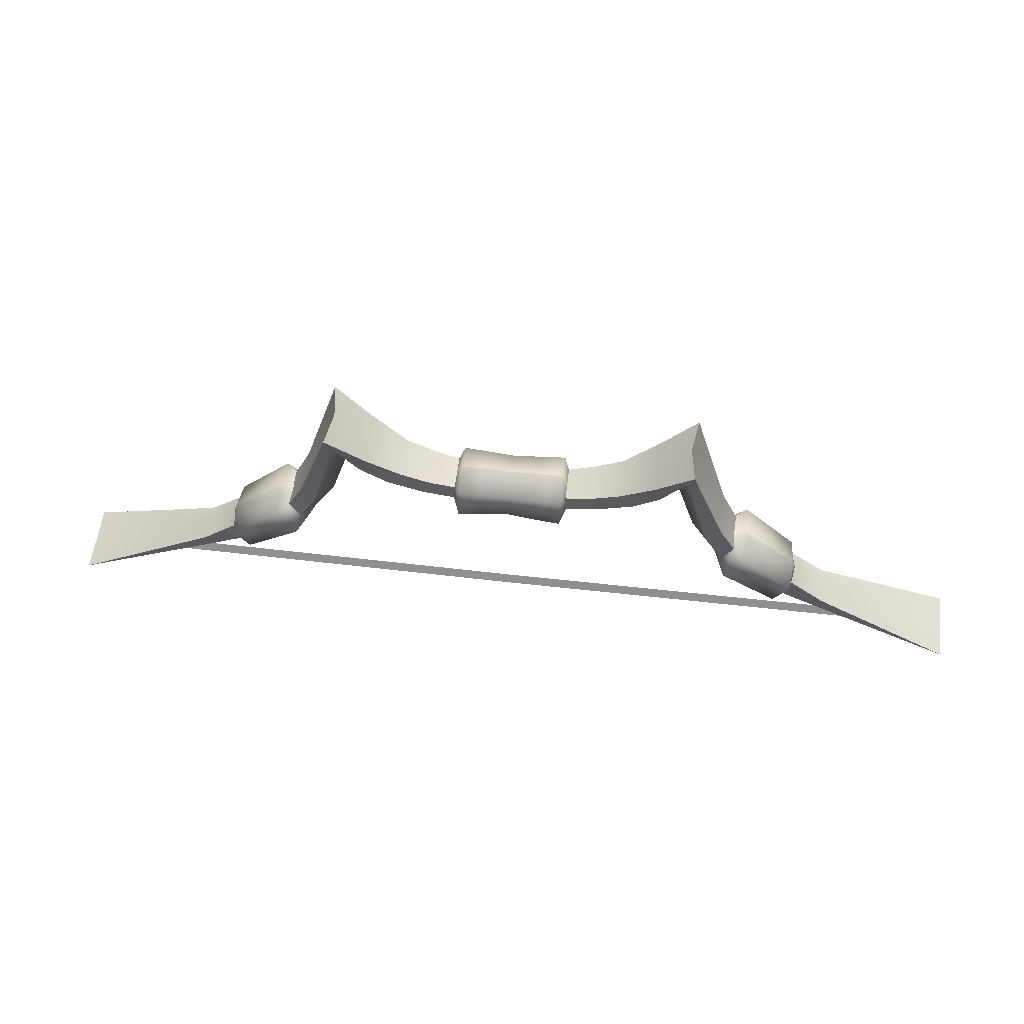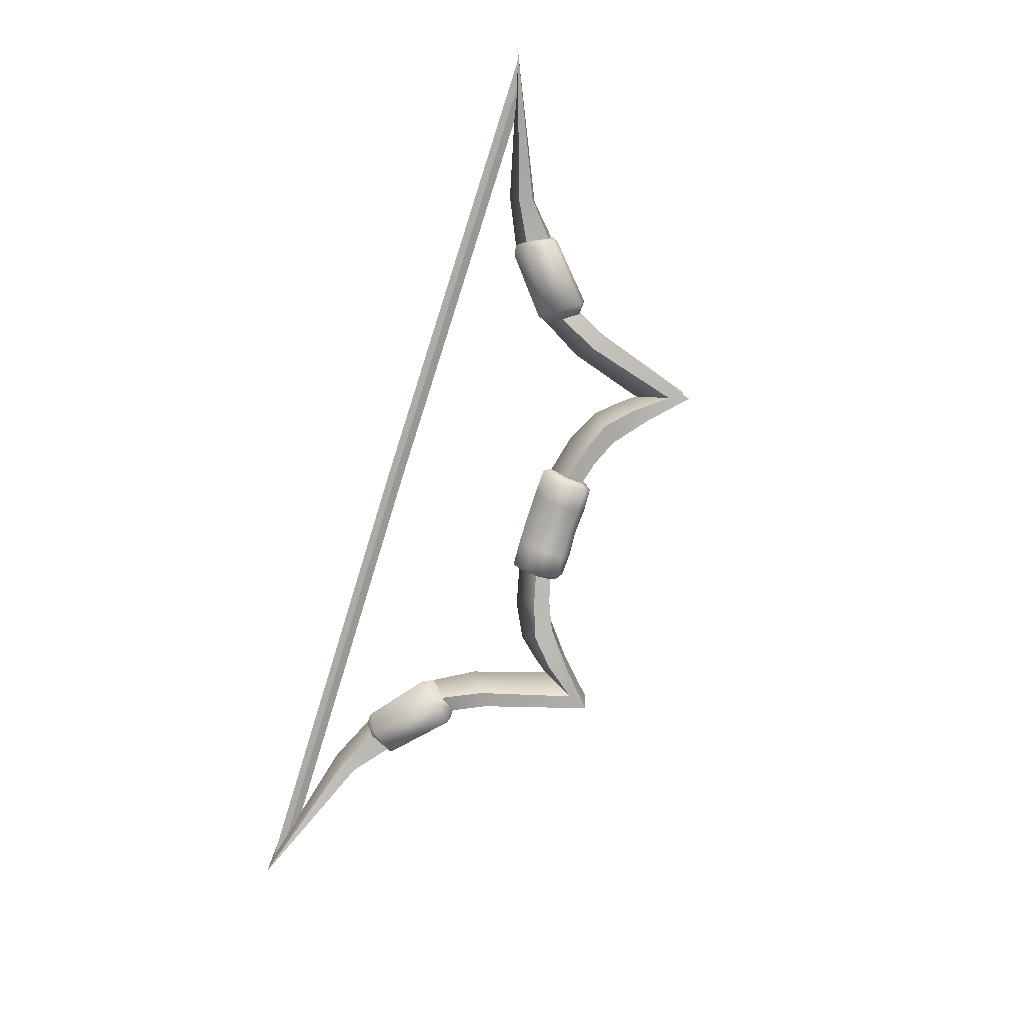
<metadata>
{"format":"obj","ext":"obj","renderer":"f3d","projection":"perspective","resolution":1024,"background":"white","views":[{"elev":56.9,"azim":-173.1,"up":"+Z"},{"elev":-79.8,"azim":-107.5,"up":"+Y"}]}
</metadata>
<code>
g bow
v 1.432 0.01641 -0.4427
v 1.343 -1.192e-07 -0.4178
v 0 3.775e-08 -0.4253
v 0 0.01641 -0.4502
v 1.526 -1.192e-07 -0.4677
v 1.432 0.01641 -0.4427
v 0 0.01641 -0.4502
v 0 4.228e-08 -0.4752
v 0.9741 0.05941 -0.1823
v 0.984 -5.96e-08 -0.1756
v 0.9758 -5.96e-08 -0.1499
v 0.9686 0.09568 -0.1686
v 0.9417 0.05924 -0.2524
v 0.7956 0.1035 -0.004558
v 0.8023 -5.96e-08 0.00679
v 0.7565 -5.96e-08 0.004418
v 0.7589 0.06531 0.002344
v 0.919 0.09546 -0.2449
v 0.9172 -5.96e-08 -0.2829
v 0.8823 -5.96e-08 -0.2779
v 0.7045 -5.96e-08 -0.1322
v 0.734 0.1158 -0.09108
v 0.7227 0.07454 -0.04938
v 0.6877 -5.96e-08 -0.09321
v 0.6126 -5.96e-08 0.0373
v 0.5725 0.09176 0.3923
v 0.5352 -5.96e-08 0.2885
v 0.6575 0.08867 0.08348
v 0.6877 -5.96e-08 -0.09321
v 0.7227 0.07454 -0.04938
v 0.7227 0.07454 -0.04938
v 0.7589 0.06531 0.002344
v 0.7053 0.07422 0.1123
v 0.6575 0.08867 0.08348
v 0.593 0.111 0.4576
v 0.5725 0.09176 0.3923
v 0.4735 0.09062 0.3465
v 0.4903 0.08707 0.2863
v 0.3592 0.07021 0.2561
v 0.4061 0.07277 0.2086
v 0.2654 0.06418 0.2162
v 0.291 0.06912 0.1666
v 0.1843 0.05815 0.1953
v 0.1874 0.06204 0.141
v 0.3184 -2.98e-08 0.1099
v 0.1874 0.06204 0.141
v 0.1933 -2.98e-08 0.07994
v 0.291 0.06912 0.1666
v 0.4324 -5.96e-08 0.1671
v 0.4061 0.07277 0.2086
v 0.4935 -5.96e-08 0.2339
v 0.4903 0.08707 0.2863
v 0.5352 -5.96e-08 0.2885
v 0.5725 0.09176 0.3923
v 0.2654 0.06418 0.2162
v 0.1843 -2.98e-08 0.1953
v 0.1843 0.05815 0.1953
v 0.2679 -2.98e-08 0.2163
v 0.3592 0.07021 0.2561
v 0.362 -5.96e-08 0.2562
v 0.4735 0.09062 0.3465
v 0.4707 -5.96e-08 0.3465
v 0.7589 0.06531 0.002344
v 0.7565 -5.96e-08 0.004418
v 0.6942 -5.96e-08 0.1123
v 0.7053 0.07422 0.1123
v 0.5758 -5.96e-08 0.4575
v 0.593 0.111 0.4576
v 1.54 0.1158 -0.4725
v 1.539 -1.192e-07 -0.4725
v 1.08 0 -0.266
v 1.089 0.06262 -0.2772
v 0.984 -5.96e-08 -0.1756
v 0.9741 0.05941 -0.1823
v 1.539 -1.192e-07 -0.4725
v 1.54 0.1158 -0.4725
v 1.077 0.05841 -0.3235
v 1.071 0 -0.3537
v 0.9417 0.05924 -0.2524
v 0.9172 -5.96e-08 -0.2829
v 1.54 0.1158 -0.4725
v 1.089 0.06262 -0.2772
v 1.077 0.05841 -0.3235
v 0.9741 0.05941 -0.1823
v 0.9417 0.05924 -0.2524
v 0.593 0.111 0.4576
v 0.5758 -5.96e-08 0.4575
v 0.4707 -5.96e-08 0.3465
v 0.4735 0.09062 0.3465
v 0.08972 -1.49e-08 0.05108
v 0 0.08791 0.1106
v 0 -5.354e-09 0.05025
v 0.08727 0.09327 0.1026
v 0.1819 -1.49e-08 0.05467
v 0 0.08557 0.2042
v 0.168 0.09863 0.1008
v 0.1933 -2.98e-08 0.07994
v 0.1874 0.06204 0.141
v 0.0896 0.08907 0.2098
v 0 -2.194e-08 0.2332
v 0.0896 -2.98e-08 0.2388
v 0.1675 0.09258 0.2126
v 0.1843 0.05815 0.1953
v 0.164 -2.98e-08 0.2354
v 0.1843 -2.98e-08 0.1953
v 1.432 -0.01641 -0.4427
v 0 -0.01641 -0.4502
v 0 3.775e-08 -0.4253
v 1.343 -1.192e-07 -0.4178
v 1.526 -1.192e-07 -0.4677
v 0 4.228e-08 -0.4752
v 0 -0.01641 -0.4502
v 1.432 -0.01641 -0.4427
v 0.9741 -0.05941 -0.1823
v 0.9758 -5.96e-08 -0.1499
v 0.984 -5.96e-08 -0.1756
v 0.9686 -0.09568 -0.1686
v 0.9417 -0.05924 -0.2524
v 0.7956 -0.1035 -0.004558
v 0.8023 -5.96e-08 0.00679
v 0.7565 -5.96e-08 0.004418
v 0.7589 -0.06531 0.002344
v 0.919 -0.09546 -0.2449
v 0.9172 -5.96e-08 -0.2829
v 0.8823 -5.96e-08 -0.2779
v 0.7045 -5.96e-08 -0.1322
v 0.734 -0.1158 -0.09108
v 0.7227 -0.07454 -0.04938
v 0.6877 -5.96e-08 -0.09321
v 0.6126 -5.96e-08 0.0373
v 0.5352 -5.96e-08 0.2885
v 0.5725 -0.09176 0.3923
v 0.6575 -0.08867 0.08348
v 0.6877 -5.96e-08 -0.09321
v 0.7227 -0.07454 -0.04938
v 0.7227 -0.07454 -0.04938
v 0.7053 -0.07422 0.1123
v 0.7589 -0.06531 0.002344
v 0.6575 -0.08867 0.08348
v 0.593 -0.111 0.4576
v 0.5725 -0.09176 0.3923
v 0.4735 -0.09062 0.3465
v 0.4903 -0.08707 0.2863
v 0.3592 -0.07021 0.2561
v 0.4061 -0.07277 0.2086
v 0.2654 -0.06418 0.2162
v 0.291 -0.06912 0.1666
v 0.1843 -0.05815 0.1953
v 0.1874 -0.06204 0.141
v 0.3184 -2.98e-08 0.1099
v 0.1933 -2.98e-08 0.07994
v 0.1874 -0.06204 0.141
v 0.291 -0.06912 0.1666
v 0.4324 -5.96e-08 0.1671
v 0.4061 -0.07277 0.2086
v 0.4935 -5.96e-08 0.2339
v 0.4903 -0.08707 0.2863
v 0.5352 -5.96e-08 0.2885
v 0.5725 -0.09176 0.3923
v 0.2654 -0.06418 0.2162
v 0.1843 -0.05815 0.1953
v 0.1843 -2.98e-08 0.1953
v 0.2679 -2.98e-08 0.2163
v 0.3592 -0.07021 0.2561
v 0.362 -5.96e-08 0.2562
v 0.4735 -0.09062 0.3465
v 0.4707 -5.96e-08 0.3465
v 0.7589 -0.06531 0.002344
v 0.6942 -5.96e-08 0.1123
v 0.7565 -5.96e-08 0.004418
v 0.7053 -0.07422 0.1123
v 0.5758 -5.96e-08 0.4575
v 0.593 -0.111 0.4576
v 0.0896 -2.235e-08 0.1927
v 0 -2.194e-08 0.2332
v 0 -1.794e-08 0.1891
v 0.0896 -2.98e-08 0.2388
v 0.1843 -2.98e-08 0.1953
v 0.164 -2.98e-08 0.2354
v 1.54 -0.1158 -0.4725
v 1.08 0 -0.266
v 1.539 -1.192e-07 -0.4725
v 1.089 -0.06262 -0.2772
v 0.984 -5.96e-08 -0.1756
v 0.9741 -0.05941 -0.1823
v 1.539 -1.192e-07 -0.4725
v 1.077 -0.05841 -0.3235
v 1.54 -0.1158 -0.4725
v 1.071 0 -0.3537
v 0.9417 -0.05924 -0.2524
v 0.9172 -5.96e-08 -0.2829
v 1.54 -0.1158 -0.4725
v 1.077 -0.05841 -0.3235
v 1.089 -0.06262 -0.2772
v 0.9741 -0.05941 -0.1823
v 0.9417 -0.05924 -0.2524
v 0 -9.395e-09 0.09483
v 0 -5.354e-09 0.05025
v 0.08972 -1.49e-08 0.05108
v 0.08972 -1.49e-08 0.09365
v 0.1819 -1.49e-08 0.05467
v 0.1933 -2.98e-08 0.07994
v 0.593 -0.111 0.4576
v 0.4735 -0.09062 0.3465
v 0.4707 -5.96e-08 0.3465
v 0.5758 -5.96e-08 0.4575
v 0.08972 -1.49e-08 0.05108
v 0 -5.354e-09 0.05025
v 0 -0.08791 0.1106
v 0.08727 -0.09327 0.1026
v 0.1819 -1.49e-08 0.05467
v 0 -0.08557 0.2042
v 0.168 -0.09863 0.1008
v 0.1933 -2.98e-08 0.07994
v 0.1874 -0.06204 0.141
v 0.0896 -0.08907 0.2098
v 0 -2.194e-08 0.2332
v 0.0896 -2.98e-08 0.2388
v 0.1675 -0.09258 0.2126
v 0.1843 -0.05815 0.1953
v 0.164 -2.98e-08 0.2354
v 0.1843 -2.98e-08 0.1953
v 0.984 -5.96e-08 -0.1756
v 0.9758 -5.96e-08 -0.1499
v 0.8023 -5.96e-08 0.00679
v 0.7565 -5.96e-08 0.004418
v 0.6877 -5.96e-08 -0.09321
v 0.7045 -5.96e-08 -0.1322
v 0.8823 -5.96e-08 -0.2779
v 0.9172 -5.96e-08 -0.2829
v -1.432 0.01641 -0.4427
v 0 0.01641 -0.4502
v 0 3.775e-08 -0.4253
v -1.343 -1.192e-07 -0.4178
v -1.526 -1.192e-07 -0.4677
v 0 4.228e-08 -0.4752
v 0 0.01641 -0.4502
v -1.432 0.01641 -0.4427
v -0.9741 0.05941 -0.1823
v -0.9758 -5.96e-08 -0.1499
v -0.984 -5.96e-08 -0.1756
v -0.9686 0.09568 -0.1686
v -0.9417 0.05924 -0.2524
v -0.7956 0.1035 -0.004558
v -0.8023 -5.96e-08 0.00679
v -0.7565 -5.96e-08 0.004418
v -0.7589 0.06531 0.002344
v -0.919 0.09546 -0.2449
v -0.9172 -5.96e-08 -0.2829
v -0.8823 -5.96e-08 -0.2779
v -0.7045 -5.96e-08 -0.1322
v -0.734 0.1158 -0.09108
v -0.7227 0.07454 -0.04938
v -0.6877 -5.96e-08 -0.09321
v -0.6126 -5.96e-08 0.0373
v -0.5352 -5.96e-08 0.2885
v -0.5725 0.09176 0.3923
v -0.6575 0.08867 0.08348
v -0.6877 -5.96e-08 -0.09321
v -0.7227 0.07454 -0.04938
v -0.7227 0.07454 -0.04938
v -0.7053 0.07422 0.1123
v -0.7589 0.06531 0.002344
v -0.6575 0.08867 0.08348
v -0.593 0.111 0.4576
v -0.5725 0.09176 0.3923
v -0.4735 0.09062 0.3465
v -0.4903 0.08707 0.2863
v -0.3592 0.07021 0.2561
v -0.4061 0.07277 0.2086
v -0.2654 0.06418 0.2162
v -0.291 0.06912 0.1666
v -0.1843 0.05815 0.1953
v -0.1874 0.06204 0.141
v -0.3184 -2.98e-08 0.1099
v -0.1933 -2.98e-08 0.07994
v -0.1874 0.06204 0.141
v -0.291 0.06912 0.1666
v -0.4324 -5.96e-08 0.1671
v -0.4061 0.07277 0.2086
v -0.4935 -5.96e-08 0.2339
v -0.4903 0.08707 0.2863
v -0.5352 -5.96e-08 0.2885
v -0.5725 0.09176 0.3923
v -0.2654 0.06418 0.2162
v -0.1843 0.05815 0.1953
v -0.1843 -2.98e-08 0.1953
v -0.2679 -2.98e-08 0.2163
v -0.3592 0.07021 0.2561
v -0.362 -5.96e-08 0.2562
v -0.4735 0.09062 0.3465
v -0.4707 -5.96e-08 0.3465
v -0.7589 0.06531 0.002344
v -0.6942 -5.96e-08 0.1123
v -0.7565 -5.96e-08 0.004418
v -0.7053 0.07422 0.1123
v -0.5758 -5.96e-08 0.4575
v -0.593 0.111 0.4576
v -1.54 0.1158 -0.4725
v -1.08 0 -0.266
v -1.539 -1.192e-07 -0.4725
v -1.089 0.06262 -0.2772
v -0.984 -5.96e-08 -0.1756
v -0.9741 0.05941 -0.1823
v -1.539 -1.192e-07 -0.4725
v -1.077 0.05841 -0.3235
v -1.54 0.1158 -0.4725
v -1.071 0 -0.3537
v -0.9417 0.05924 -0.2524
v -0.9172 -5.96e-08 -0.2829
v -1.54 0.1158 -0.4725
v -1.077 0.05841 -0.3235
v -1.089 0.06262 -0.2772
v -0.9741 0.05941 -0.1823
v -0.9417 0.05924 -0.2524
v -0.593 0.111 0.4576
v -0.4735 0.09062 0.3465
v -0.4707 -5.96e-08 0.3465
v -0.5758 -5.96e-08 0.4575
v -0.08972 -1.49e-08 0.05108
v 0 -5.354e-09 0.05025
v 0 0.08791 0.1106
v -0.08727 0.09327 0.1026
v -0.1819 -1.49e-08 0.05467
v 0 0.08557 0.2042
v -0.168 0.09863 0.1008
v -0.1933 -2.98e-08 0.07994
v -0.1874 0.06204 0.141
v -0.0896 0.08907 0.2098
v 0 -2.194e-08 0.2332
v -0.0896 -2.98e-08 0.2388
v -0.1675 0.09258 0.2126
v -0.1843 0.05815 0.1953
v -0.164 -2.98e-08 0.2354
v -0.1843 -2.98e-08 0.1953
v -1.432 -0.01641 -0.4427
v -1.343 -1.192e-07 -0.4178
v 0 3.775e-08 -0.4253
v 0 -0.01641 -0.4502
v -1.526 -1.192e-07 -0.4677
v -1.432 -0.01641 -0.4427
v 0 -0.01641 -0.4502
v 0 4.228e-08 -0.4752
v -0.9741 -0.05941 -0.1823
v -0.984 -5.96e-08 -0.1756
v -0.9758 -5.96e-08 -0.1499
v -0.9686 -0.09568 -0.1686
v -0.9417 -0.05924 -0.2524
v -0.7956 -0.1035 -0.004558
v -0.8023 -5.96e-08 0.00679
v -0.7565 -5.96e-08 0.004418
v -0.7589 -0.06531 0.002344
v -0.919 -0.09546 -0.2449
v -0.9172 -5.96e-08 -0.2829
v -0.8823 -5.96e-08 -0.2779
v -0.7045 -5.96e-08 -0.1322
v -0.734 -0.1158 -0.09108
v -0.7227 -0.07454 -0.04938
v -0.6877 -5.96e-08 -0.09321
v -0.6126 -5.96e-08 0.0373
v -0.5725 -0.09176 0.3923
v -0.5352 -5.96e-08 0.2885
v -0.6575 -0.08867 0.08348
v -0.6877 -5.96e-08 -0.09321
v -0.7227 -0.07454 -0.04938
v -0.7227 -0.07454 -0.04938
v -0.7589 -0.06531 0.002344
v -0.7053 -0.07422 0.1123
v -0.6575 -0.08867 0.08348
v -0.593 -0.111 0.4576
v -0.5725 -0.09176 0.3923
v -0.4735 -0.09062 0.3465
v -0.4903 -0.08707 0.2863
v -0.3592 -0.07021 0.2561
v -0.4061 -0.07277 0.2086
v -0.2654 -0.06418 0.2162
v -0.291 -0.06912 0.1666
v -0.1843 -0.05815 0.1953
v -0.1874 -0.06204 0.141
v -0.3184 -2.98e-08 0.1099
v -0.1874 -0.06204 0.141
v -0.1933 -2.98e-08 0.07994
v -0.291 -0.06912 0.1666
v -0.4324 -5.96e-08 0.1671
v -0.4061 -0.07277 0.2086
v -0.4935 -5.96e-08 0.2339
v -0.4903 -0.08707 0.2863
v -0.5352 -5.96e-08 0.2885
v -0.5725 -0.09176 0.3923
v -0.2654 -0.06418 0.2162
v -0.1843 -2.98e-08 0.1953
v -0.1843 -0.05815 0.1953
v -0.2679 -2.98e-08 0.2163
v -0.3592 -0.07021 0.2561
v -0.362 -5.96e-08 0.2562
v -0.4735 -0.09062 0.3465
v -0.4707 -5.96e-08 0.3465
v -0.7589 -0.06531 0.002344
v -0.7565 -5.96e-08 0.004418
v -0.6942 -5.96e-08 0.1123
v -0.7053 -0.07422 0.1123
v -0.5758 -5.96e-08 0.4575
v -0.593 -0.111 0.4576
v -0.0896 -2.235e-08 0.1927
v 0 -1.794e-08 0.1891
v 0 -2.194e-08 0.2332
v -0.0896 -2.98e-08 0.2388
v -0.1843 -2.98e-08 0.1953
v -0.164 -2.98e-08 0.2354
v -1.54 -0.1158 -0.4725
v -1.539 -1.192e-07 -0.4725
v -1.08 0 -0.266
v -1.089 -0.06262 -0.2772
v -0.984 -5.96e-08 -0.1756
v -0.9741 -0.05941 -0.1823
v -1.539 -1.192e-07 -0.4725
v -1.54 -0.1158 -0.4725
v -1.077 -0.05841 -0.3235
v -1.071 0 -0.3537
v -0.9417 -0.05924 -0.2524
v -0.9172 -5.96e-08 -0.2829
v -1.54 -0.1158 -0.4725
v -1.089 -0.06262 -0.2772
v -1.077 -0.05841 -0.3235
v -0.9741 -0.05941 -0.1823
v -0.9417 -0.05924 -0.2524
v 0 -9.395e-09 0.09483
v -0.08972 -1.49e-08 0.05108
v 0 -5.354e-09 0.05025
v -0.08972 -1.49e-08 0.09365
v -0.1819 -1.49e-08 0.05467
v -0.1933 -2.98e-08 0.07994
v -0.593 -0.111 0.4576
v -0.5758 -5.96e-08 0.4575
v -0.4707 -5.96e-08 0.3465
v -0.4735 -0.09062 0.3465
v -0.08972 -1.49e-08 0.05108
v 0 -0.08791 0.1106
v 0 -5.354e-09 0.05025
v -0.08727 -0.09327 0.1026
v -0.1819 -1.49e-08 0.05467
v 0 -0.08557 0.2042
v -0.168 -0.09863 0.1008
v -0.1933 -2.98e-08 0.07994
v -0.1874 -0.06204 0.141
v -0.0896 -0.08907 0.2098
v 0 -2.194e-08 0.2332
v -0.0896 -2.98e-08 0.2388
v -0.1675 -0.09258 0.2126
v -0.1843 -0.05815 0.1953
v -0.164 -2.98e-08 0.2354
v -0.1843 -2.98e-08 0.1953
v -0.984 -5.96e-08 -0.1756
v -0.7565 -5.96e-08 0.004418
v -0.8023 -5.96e-08 0.00679
v -0.9758 -5.96e-08 -0.1499
v -0.6877 -5.96e-08 -0.09321
v -0.9172 -5.96e-08 -0.2829
v -0.8823 -5.96e-08 -0.2779
v -0.7045 -5.96e-08 -0.1322
v 1.41 -0.01641 -0.4372
v 1.41 0.01641 -0.4372
v 1.503 -1.192e-07 -0.4622
v 1.305 -1.192e-07 -0.4122
v 1.343 -1.192e-07 -0.4178
v 1.526 -1.192e-07 -0.4677
v 1.432 -0.01641 -0.4427
v 1.432 0.01641 -0.4427
v -1.41 -0.01641 -0.4372
v -1.503 -1.192e-07 -0.4622
v -1.41 0.01641 -0.4372
v -1.305 -1.192e-07 -0.4122
v -1.343 -1.192e-07 -0.4178
v -1.432 -0.01641 -0.4427
v -1.526 -1.192e-07 -0.4677
v -1.432 0.01641 -0.4427
g bow_0
f 3 2 1
f 4 3 1
f 7 6 5
f 8 7 5
f 11 10 9
f 12 11 9
f 12 9 13
f 12 14 11
f 14 15 11
f 15 14 16
f 14 17 16
f 18 12 13
f 12 18 14
f 18 13 19
f 20 18 19
f 20 21 18
f 14 22 17
f 18 22 14
f 21 22 18
f 22 23 17
f 22 21 23
f 21 24 23
f 27 26 25
f 26 28 25
f 25 28 29
f 28 30 29
f 33 32 31
f 34 33 31
f 35 33 34
f 36 35 34
f 37 35 36
f 38 37 36
f 39 37 38
f 40 39 38
f 41 39 40
f 42 41 40
f 43 41 42
f 44 43 42
f 47 46 45
f 46 48 45
f 45 48 49
f 48 50 49
f 49 50 51
f 50 52 51
f 51 52 53
f 52 54 53
f 57 56 55
f 56 58 55
f 55 58 59
f 58 60 59
f 59 60 61
f 60 62 61
f 65 64 63
f 66 65 63
f 67 65 66
f 68 67 66
f 71 70 69
f 72 71 69
f 73 71 72
f 74 73 72
f 77 76 75
f 78 77 75
f 79 77 78
f 80 79 78
f 83 82 81
f 84 82 83
f 85 84 83
f 88 87 86
f 89 88 86
f 92 91 90
f 91 93 90
f 90 93 94
f 91 95 93
f 93 96 94
f 94 96 97
f 96 98 97
f 95 99 93
f 93 99 96
f 95 100 99
f 100 101 99
f 96 102 98
f 99 102 96
f 99 101 102
f 102 103 98
f 101 104 102
f 102 104 103
f 104 105 103
f 108 107 106
f 109 108 106
f 112 111 110
f 113 112 110
f 116 115 114
f 115 117 114
f 114 117 118
f 119 117 115
f 120 119 115
f 119 120 121
f 122 119 121
f 117 123 118
f 123 117 119
f 118 123 124
f 123 125 124
f 126 125 123
f 127 119 122
f 127 123 119
f 127 126 123
f 128 127 122
f 126 127 128
f 129 126 128
f 132 131 130
f 133 132 130
f 133 130 134
f 135 133 134
f 138 137 136
f 137 139 136
f 137 140 139
f 140 141 139
f 140 142 141
f 142 143 141
f 142 144 143
f 144 145 143
f 144 146 145
f 146 147 145
f 146 148 147
f 148 149 147
f 152 151 150
f 153 152 150
f 153 150 154
f 155 153 154
f 155 154 156
f 157 155 156
f 157 156 158
f 159 157 158
f 162 161 160
f 163 162 160
f 163 160 164
f 165 163 164
f 165 164 166
f 167 165 166
f 170 169 168
f 169 171 168
f 169 172 171
f 172 173 171
f 176 175 174
f 175 177 174
f 174 177 178
f 177 179 178
f 182 181 180
f 181 183 180
f 181 184 183
f 184 185 183
f 188 187 186
f 187 189 186
f 187 190 189
f 190 191 189
f 194 193 192
f 194 195 193
f 195 196 193
f 199 198 197
f 200 199 197
f 201 199 200
f 202 201 200
f 205 204 203
f 206 205 203
f 209 208 207
f 210 209 207
f 210 207 211
f 212 209 210
f 213 210 211
f 213 211 214
f 215 213 214
f 216 212 210
f 216 210 213
f 217 212 216
f 218 217 216
f 219 213 215
f 219 216 213
f 218 216 219
f 220 219 215
f 221 218 219
f 221 219 220
f 222 221 220
f 225 224 223
f 226 225 223
f 229 228 227
f 230 229 227
f 233 232 231
f 234 233 231
f 237 236 235
f 238 237 235
f 241 240 239
f 240 242 239
f 239 242 243
f 244 242 240
f 245 244 240
f 244 245 246
f 247 244 246
f 242 248 243
f 248 242 244
f 243 248 249
f 248 250 249
f 251 250 248
f 252 244 247
f 252 248 244
f 252 251 248
f 253 252 247
f 251 252 253
f 254 251 253
f 257 256 255
f 258 257 255
f 258 255 259
f 260 258 259
f 263 262 261
f 262 264 261
f 262 265 264
f 265 266 264
f 265 267 266
f 267 268 266
f 267 269 268
f 269 270 268
f 269 271 270
f 271 272 270
f 271 273 272
f 273 274 272
f 277 276 275
f 278 277 275
f 278 275 279
f 280 278 279
f 280 279 281
f 282 280 281
f 282 281 283
f 284 282 283
f 287 286 285
f 288 287 285
f 288 285 289
f 290 288 289
f 290 289 291
f 292 290 291
f 295 294 293
f 294 296 293
f 294 297 296
f 297 298 296
f 301 300 299
f 300 302 299
f 300 303 302
f 303 304 302
f 307 306 305
f 306 308 305
f 306 309 308
f 309 310 308
f 313 312 311
f 313 314 312
f 314 315 312
f 318 317 316
f 319 318 316
f 322 321 320
f 323 322 320
f 323 320 324
f 325 322 323
f 326 323 324
f 326 324 327
f 328 326 327
f 329 325 323
f 329 323 326
f 330 325 329
f 331 330 329
f 332 326 328
f 332 329 326
f 331 329 332
f 333 332 328
f 334 331 332
f 334 332 333
f 335 334 333
f 338 337 336
f 339 338 336
f 342 341 340
f 343 342 340
f 346 345 344
f 347 346 344
f 347 344 348
f 347 349 346
f 349 350 346
f 350 349 351
f 349 352 351
f 353 347 348
f 347 353 349
f 353 348 354
f 355 353 354
f 355 356 353
f 349 357 352
f 353 357 349
f 356 357 353
f 357 358 352
f 357 356 358
f 356 359 358
f 362 361 360
f 361 363 360
f 360 363 364
f 363 365 364
f 368 367 366
f 369 368 366
f 370 368 369
f 371 370 369
f 372 370 371
f 373 372 371
f 374 372 373
f 375 374 373
f 376 374 375
f 377 376 375
f 378 376 377
f 379 378 377
f 382 381 380
f 381 383 380
f 380 383 384
f 383 385 384
f 384 385 386
f 385 387 386
f 386 387 388
f 387 389 388
f 392 391 390
f 391 393 390
f 390 393 394
f 393 395 394
f 394 395 396
f 395 397 396
f 400 399 398
f 401 400 398
f 402 400 401
f 403 402 401
f 406 405 404
f 407 406 404
f 407 404 408
f 409 407 408
f 412 411 410
f 413 412 410
f 414 412 413
f 415 414 413
f 418 417 416
f 419 418 416
f 420 418 419
f 421 420 419
f 424 423 422
f 425 423 424
f 426 425 424
f 429 428 427
f 428 430 427
f 428 431 430
f 431 432 430
f 435 434 433
f 436 435 433
f 439 438 437
f 438 440 437
f 437 440 441
f 438 442 440
f 440 443 441
f 441 443 444
f 443 445 444
f 442 446 440
f 440 446 443
f 442 447 446
f 447 448 446
f 443 449 445
f 446 449 443
f 446 448 449
f 449 450 445
f 448 451 449
f 449 451 450
f 451 452 450
f 455 454 453
f 456 455 453
f 459 458 457
f 460 459 457
f 463 462 461
f 461 463 462
f 462 464 461
f 464 461 462
f 467 466 465
f 467 466 465
f 466 468 465
f 466 468 465
f 471 470 469
f 470 469 471
f 472 471 469
f 469 472 471
f 475 474 473
f 475 474 473
f 476 475 473
f 476 475 473

</code>
